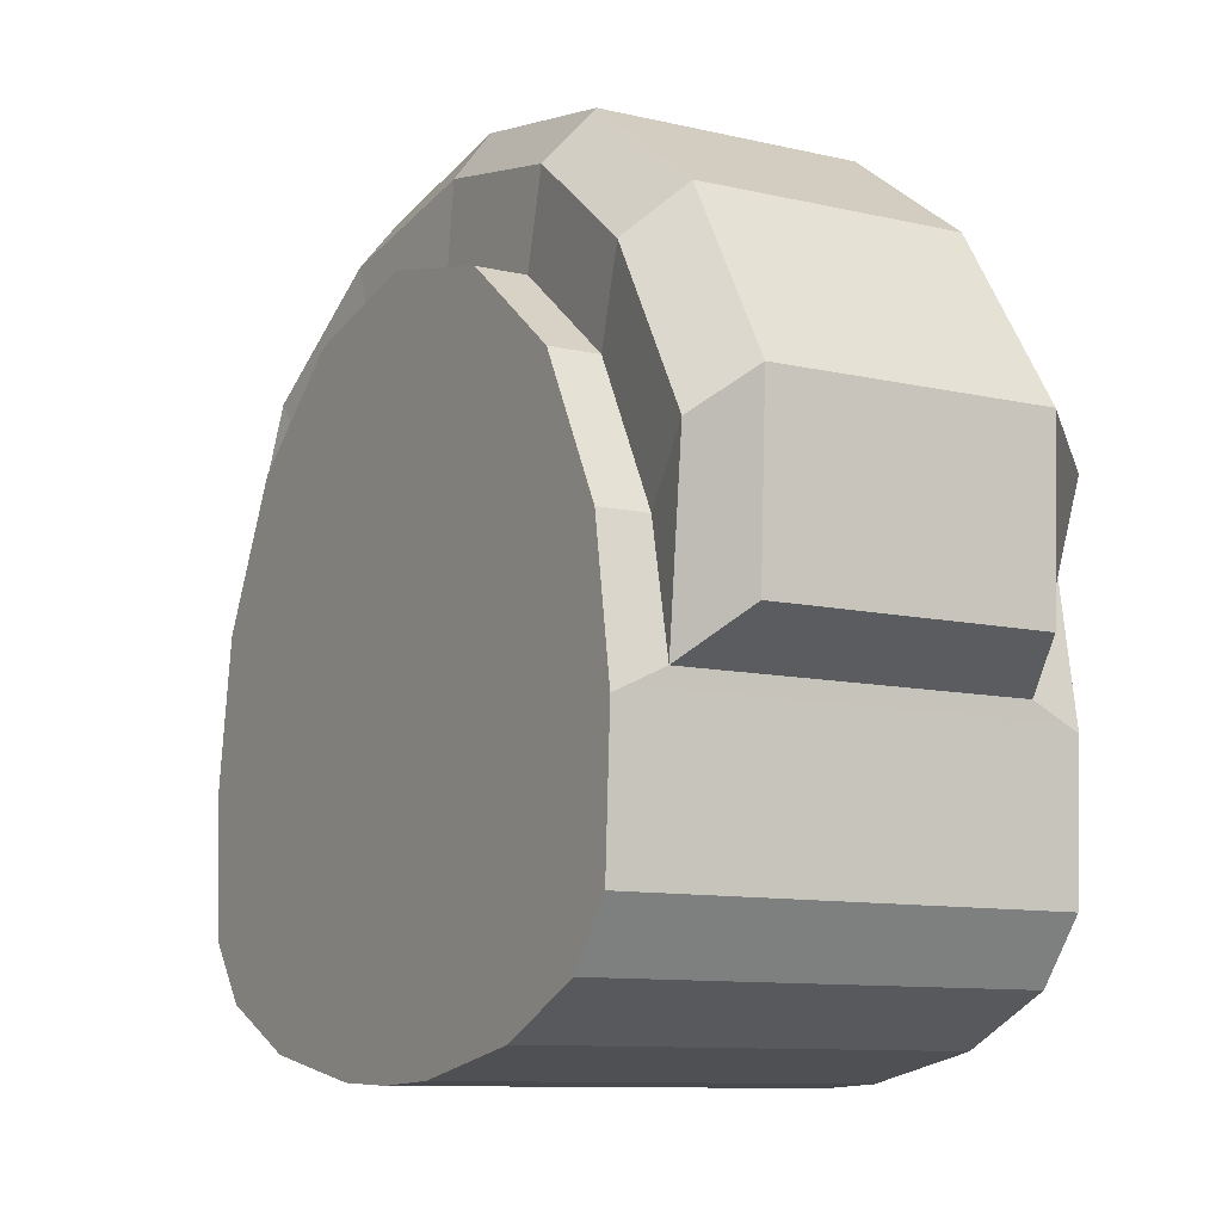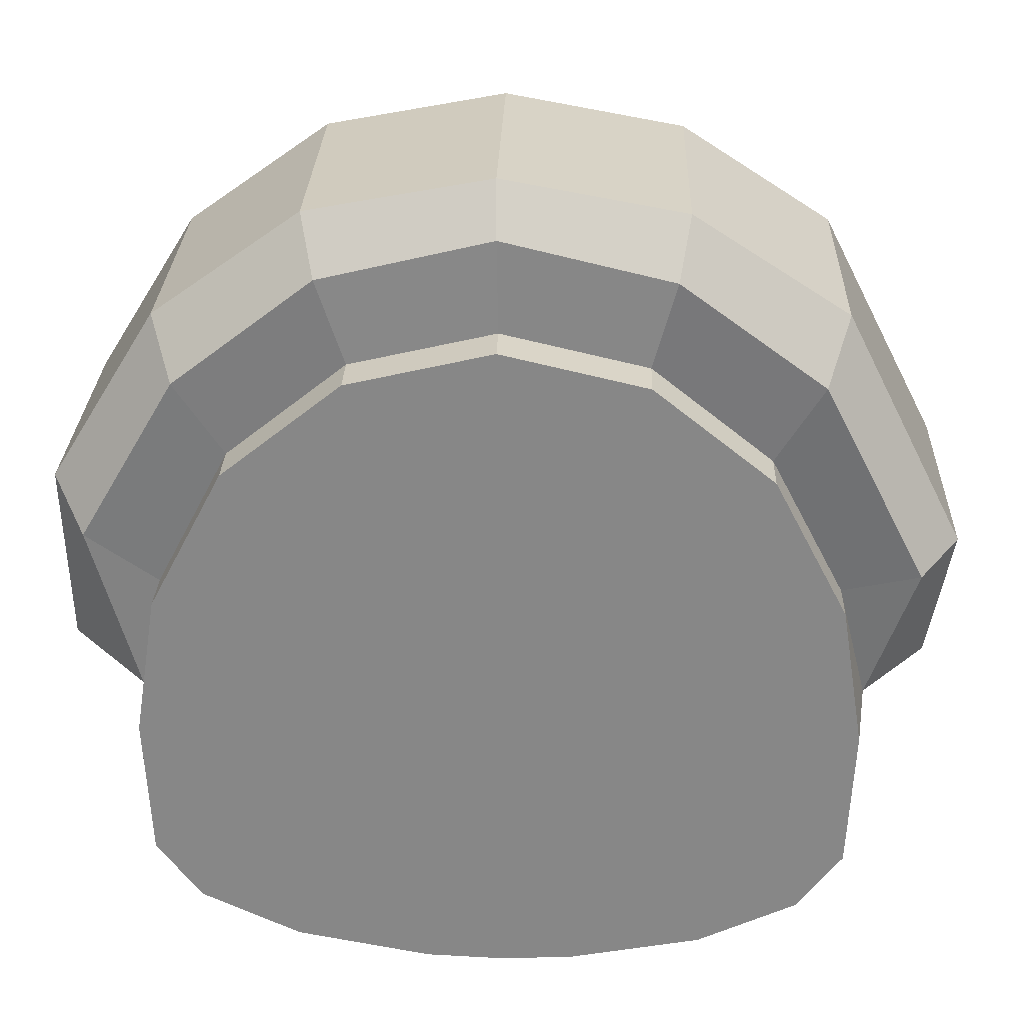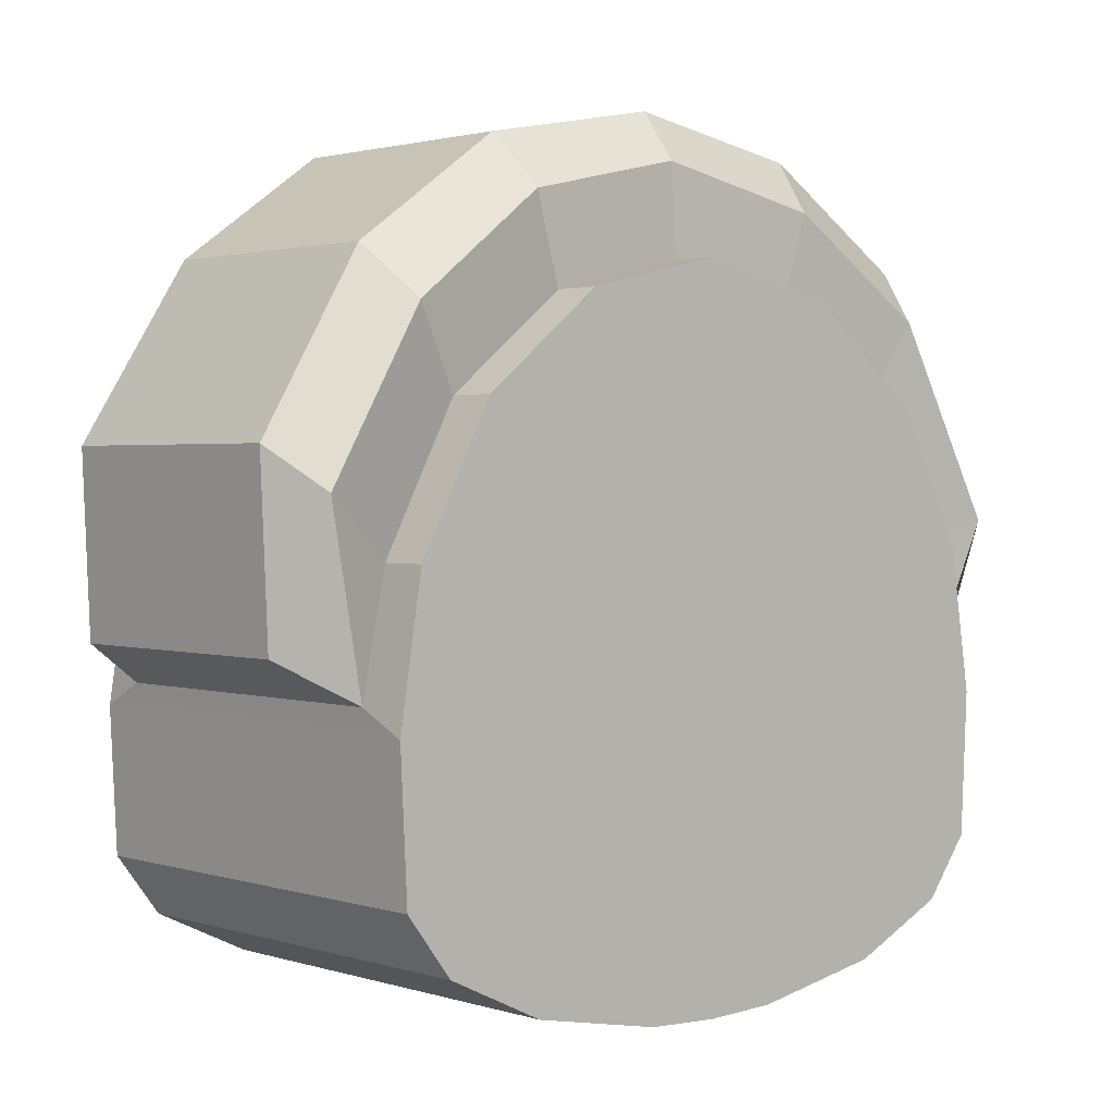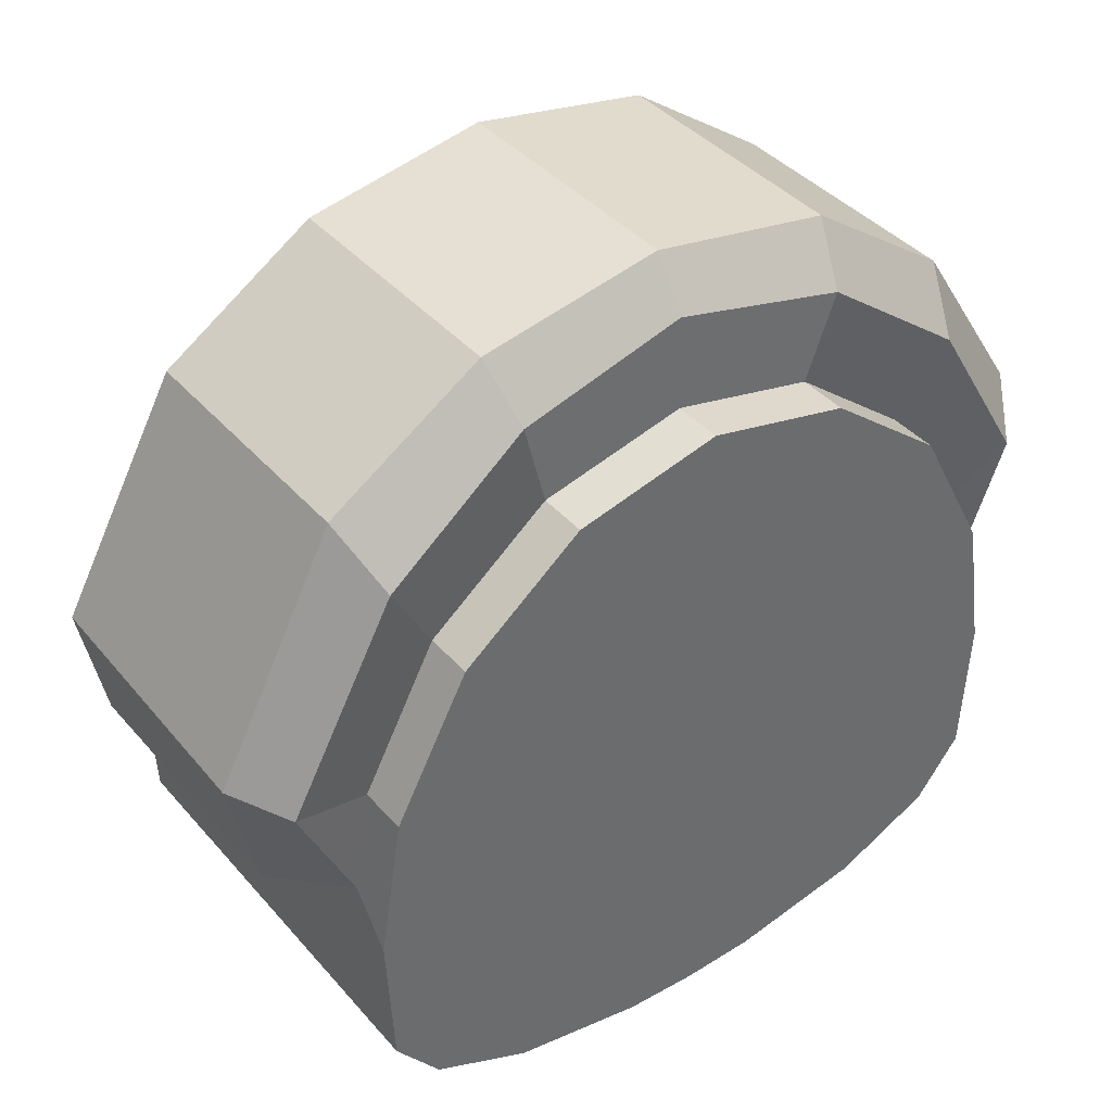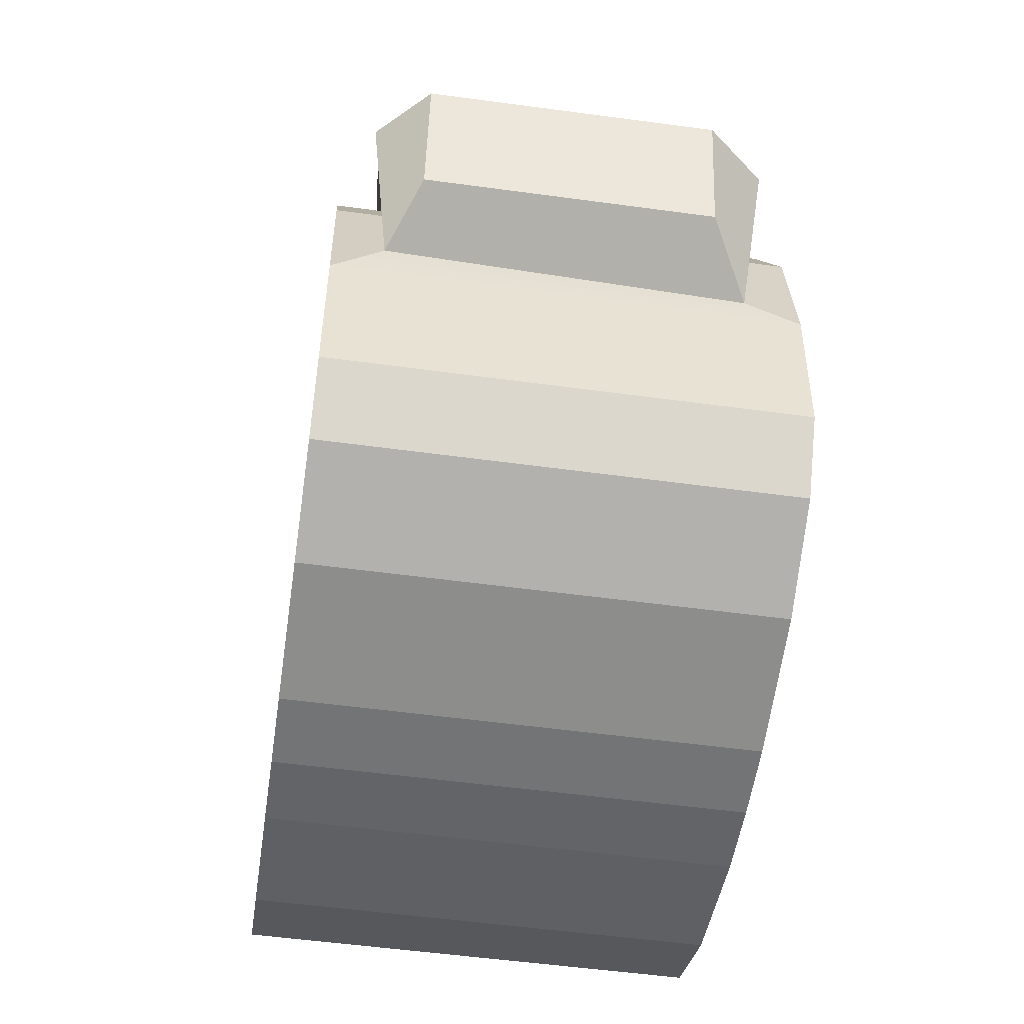
<metadata>
{"format":"obj","ext":"obj","renderer":"f3d","projection":"perspective","resolution":1024,"background":"white","views":[{"elev":-10.1,"azim":-120.8,"up":"+Y"},{"elev":27.2,"azim":1.8,"up":"+Y"},{"elev":1.8,"azim":-41.8,"up":"+Y"},{"elev":39.7,"azim":143.6,"up":"+Y"},{"elev":-53.6,"azim":81.7,"up":"+Y"}]}
</metadata>
<code>
g sushi_col
v -0.4109 -0.127 0.1946
v -0.4611 0.07447 0.2139
v -0.3833 0.008081 0.1946
v -0.3833 0.008081 -0.1934
v -0.4616 0.07459 -0.2116
v -0.4109 -0.127 -0.1934
v 0.3833 0.008081 0.1946
v 0.4682 0.03872 0.2174
v 0.4162 -0.1225 0.1946
v 0.4026 -0.114 -0.1934
v 0.4734 0.03483 -0.2073
v 0.3833 0.008081 -0.1934
v 1.011e-08 -0.4709 0.2496
v 0.08379 -0.4673 0.2496
v 0.08379 -0.4673 -0.2496
v 1.011e-08 -0.4709 -0.2496
v -0.4008 -0.3168 0.2496
v -0.349 -0.3849 0.2496
v -0.349 -0.3849 -0.2496
v -0.4008 -0.3168 -0.2496
v -0.349 -0.3849 0.2496
v -0.2369 -0.4382 0.2496
v -0.2369 -0.4382 -0.2496
v -0.349 -0.3849 -0.2496
v -0.2369 -0.4382 0.2496
v -0.08379 -0.4673 0.2496
v -0.08379 -0.4673 -0.2496
v -0.2369 -0.4382 -0.2496
v -0.1639 0.2762 0.1946
v 1.011e-08 0.3145 0.1946
v 1.011e-08 0.3145 0.2496
v -0.1639 0.2762 0.2496
v -0.2995 0.1678 0.1946
v -0.1639 0.2762 0.1946
v -0.1639 0.2762 0.2496
v -0.2995 0.1678 0.2496
v -0.3833 0.008081 0.1946
v -0.2995 0.1678 0.1946
v -0.2995 0.1678 0.2496
v -0.3833 0.008081 0.2496
v -0.4109 -0.127 0.1946
v -0.3833 0.008081 0.1946
v -0.3833 0.008081 0.2496
v -0.4089 -0.1543 0.2496
v -0.4089 -0.1543 0.2496
v -0.4008 -0.3168 0.2496
v -0.4008 -0.3168 -0.2496
v -0.4089 -0.1543 -0.2496
v -0.4109 -0.127 -0.1934
v -0.4109 -0.127 0.1946
v -0.1639 0.2762 -0.1934
v -0.1639 0.2762 -0.2496
v 1.011e-08 0.3145 -0.2496
v 1.011e-08 0.3145 -0.1934
v -0.2995 0.1678 -0.1934
v -0.2995 0.1678 -0.2496
v -0.1639 0.2762 -0.2496
v -0.1639 0.2762 -0.1934
v -0.3833 0.008081 -0.1934
v -0.3833 0.008081 -0.2496
v -0.2995 0.1678 -0.2496
v -0.2995 0.1678 -0.1934
v -0.4109 -0.127 -0.1934
v -0.4089 -0.1543 -0.2496
v -0.3833 0.008081 -0.2496
v -0.3833 0.008081 -0.1934
v 0.349 -0.3849 0.2496
v 0.4008 -0.3168 0.2496
v 0.4008 -0.3168 -0.2496
v 0.349 -0.3849 -0.2496
v 0.2369 -0.4382 0.2496
v 0.349 -0.3849 0.2496
v 0.349 -0.3849 -0.2496
v 0.2369 -0.4382 -0.2496
v 0.08379 -0.4673 0.2496
v 0.2369 -0.4382 0.2496
v 0.2369 -0.4382 -0.2496
v 0.08379 -0.4673 -0.2496
v 0.1639 0.2762 0.1946
v 0.1639 0.2762 0.2496
v 1.011e-08 0.3145 0.2496
v 1.011e-08 0.3145 0.1946
v 0.2995 0.1678 0.1946
v 0.2995 0.1678 0.2496
v 0.1639 0.2762 0.2496
v 0.1639 0.2762 0.1946
v 0.3833 0.008081 0.1946
v 0.3833 0.008081 0.2496
v 0.2995 0.1678 0.2496
v 0.2995 0.1678 0.1946
v 0.4162 -0.1225 0.1946
v 0.4089 -0.1543 0.2496
v 0.3833 0.008081 0.2496
v 0.3833 0.008081 0.1946
v 0.4008 -0.3168 0.2496
v 0.4089 -0.1543 -0.2496
v 0.4008 -0.3168 -0.2496
v 0.4089 -0.1543 0.2496
v 0.4026 -0.114 -0.1934
v 0.4162 -0.1225 0.1946
v 0.1639 0.2762 -0.1934
v 1.011e-08 0.3145 -0.1934
v 1.011e-08 0.3145 -0.2496
v 0.1639 0.2762 -0.2496
v 0.2995 0.1678 -0.1934
v 0.1639 0.2762 -0.1934
v 0.1639 0.2762 -0.2496
v 0.2995 0.1678 -0.2496
v 0.3833 0.008081 -0.1934
v 0.2995 0.1678 -0.1934
v 0.2995 0.1678 -0.2496
v 0.3833 0.008081 -0.2496
v 0.4026 -0.114 -0.1934
v 0.3833 0.008081 -0.1934
v 0.3833 0.008081 -0.2496
v 0.4089 -0.1543 -0.2496
v -0.08379 -0.4673 0.2496
v 1.011e-08 -0.4709 0.2496
v 1.011e-08 -0.4709 -0.2496
v -0.08379 -0.4673 -0.2496
v 0.349 -0.3849 -0.2496
v 0.4008 -0.3168 -0.2496
v 0.4089 -0.1543 -0.2496
v 0.3833 0.008081 -0.2496
v 1.011e-08 0.3145 -0.2496
v -0.1639 0.2762 -0.2496
v -0.08379 -0.4673 -0.2496
v 1.011e-08 -0.4709 -0.2496
v -0.1639 0.2762 -0.2496
v -0.2995 0.1678 -0.2496
v -0.2369 -0.4382 -0.2496
v -0.08379 -0.4673 -0.2496
v -0.2995 0.1678 -0.2496
v -0.3833 0.008081 -0.2496
v -0.349 -0.3849 -0.2496
v -0.2369 -0.4382 -0.2496
v -0.3833 0.008081 -0.2496
v -0.4089 -0.1543 -0.2496
v -0.4008 -0.3168 -0.2496
v -0.349 -0.3849 -0.2496
v 0.08379 -0.4673 -0.2496
v 0.1639 0.2762 -0.2496
v 1.011e-08 0.3145 -0.2496
v 1.011e-08 -0.4709 -0.2496
v 0.08379 -0.4673 -0.2496
v 0.2369 -0.4382 -0.2496
v 0.2995 0.1678 -0.2496
v 0.1639 0.2762 -0.2496
v 0.2369 -0.4382 -0.2496
v 0.349 -0.3849 -0.2496
v 0.3833 0.008081 -0.2496
v 0.2995 0.1678 -0.2496
v -0.349 -0.3849 0.2496
v -0.4008 -0.3168 0.2496
v -0.4089 -0.1543 0.2496
v -0.3833 0.008081 0.2496
v 1.011e-08 -0.4709 0.2496
v 1.011e-08 0.3145 0.2496
v 0.1639 0.2762 0.2496
v 0.08379 -0.4673 0.2496
v -0.08379 -0.4673 0.2496
v -0.1639 0.2762 0.2496
v 1.011e-08 0.3145 0.2496
v 0.1639 0.2762 0.2496
v 0.2995 0.1678 0.2496
v 0.2369 -0.4382 0.2496
v 0.08379 -0.4673 0.2496
v 0.2995 0.1678 0.2496
v 0.3833 0.008081 0.2496
v 0.349 -0.3849 0.2496
v 0.2369 -0.4382 0.2496
v -0.08379 -0.4673 0.2496
v -0.2369 -0.4382 0.2496
v -0.2995 0.1678 0.2496
v -0.1639 0.2762 0.2496
v -0.2369 -0.4382 0.2496
v -0.349 -0.3849 0.2496
v -0.3833 0.008081 0.2496
v -0.2995 0.1678 0.2496
v 0.3833 0.008081 0.2496
v 0.4089 -0.1543 0.2496
v 0.4008 -0.3168 0.2496
v 0.349 -0.3849 0.2496
v -0.1639 0.2762 0.1946
v -0.1957 0.3746 0.1994
v -0.001853 0.4176 0.1901
v 1.011e-08 0.3145 0.1946
v -0.2995 0.1678 0.1946
v -0.3525 0.2578 0.2111
v -0.1957 0.3746 0.1994
v -0.1639 0.2762 0.1946
v -0.3833 0.008081 0.1946
v -0.4611 0.07447 0.2139
v -0.3525 0.2578 0.2111
v -0.2995 0.1678 0.1946
v 1.011e-08 0.3145 -0.1934
v -0.001853 0.418 -0.1879
v -0.1958 0.375 -0.1972
v -0.1639 0.2762 -0.1934
v -0.1639 0.2762 -0.1934
v -0.1958 0.375 -0.1972
v -0.3528 0.2581 -0.2089
v -0.2995 0.1678 -0.1934
v -0.2995 0.1678 -0.1934
v -0.3528 0.2581 -0.2089
v -0.4616 0.07459 -0.2116
v -0.3833 0.008081 -0.1934
v 1.011e-08 0.3145 0.1946
v -0.001853 0.4176 0.1901
v 0.1907 0.3754 0.1994
v 0.1639 0.2762 0.1946
v 0.1639 0.2762 0.1946
v 0.1907 0.3754 0.1994
v 0.352 0.2619 0.2111
v 0.2995 0.1678 0.1946
v 0.2995 0.1678 0.1946
v 0.352 0.2619 0.2111
v 0.4682 0.03872 0.2174
v 0.3833 0.008081 0.1946
v 0.1639 0.2762 -0.1934
v 0.1909 0.3758 -0.1972
v -0.001853 0.418 -0.1879
v 1.011e-08 0.3145 -0.1934
v 0.2995 0.1678 -0.1934
v 0.3534 0.2621 -0.2086
v 0.1909 0.3758 -0.1972
v 0.1639 0.2762 -0.1934
v 0.3833 0.008081 -0.1934
v 0.4734 0.03483 -0.2073
v 0.3534 0.2621 -0.2086
v 0.2995 0.1678 -0.1934
v -0.4911 -0.08044 0.1567
v -0.4911 -0.08044 -0.1538
v -0.5 0.1205 -0.1538
v -0.5 0.1205 0.1567
v -0.5 0.1205 0.1567
v -0.5 0.1205 -0.1538
v -0.3797 0.3145 -0.1475
v -0.3797 0.3145 0.1504
v -0.3797 0.3145 0.1504
v -0.3797 0.3145 -0.1475
v -0.2123 0.4336 -0.1475
v -0.2123 0.4336 0.1504
v -0.2123 0.4336 0.1504
v -0.2123 0.4336 -0.1475
v -0.003287 0.4726 -0.1475
v -0.003287 0.4726 0.1504
v -0.003287 0.4726 0.1504
v -0.003287 0.4726 -0.1475
v 0.2037 0.4349 -0.1475
v 0.2037 0.4349 0.1504
v 0.2037 0.4349 0.1504
v 0.2037 0.4349 -0.1475
v 0.379 0.3218 -0.1475
v 0.379 0.3218 0.1504
v 0.379 0.3218 0.1504
v 0.379 0.3218 -0.1475
v 0.517 0.05237 -0.1475
v 0.5134 0.05814 0.1624
v 0.5134 0.05814 0.1624
v 0.517 0.05237 -0.1475
v 0.4846 -0.0835 -0.1475
v 0.4846 -0.0835 0.1624
v -0.1957 0.3746 0.1994
v -0.2123 0.4336 0.1504
v -0.003287 0.4726 0.1504
v -0.001853 0.4176 0.1901
v -0.3525 0.2578 0.2111
v -0.3797 0.3145 0.1504
v -0.2123 0.4336 0.1504
v -0.1957 0.3746 0.1994
v -0.4611 0.07447 0.2139
v -0.5 0.1205 0.1567
v -0.3797 0.3145 0.1504
v -0.3525 0.2578 0.2111
v -0.4109 -0.127 0.1946
v -0.4911 -0.08044 0.1567
v -0.5 0.1205 0.1567
v -0.4611 0.07447 0.2139
v -0.4911 -0.08044 0.1567
v -0.4109 -0.127 0.1946
v -0.4109 -0.127 -0.1934
v -0.4911 -0.08044 -0.1538
v -0.4616 0.07459 -0.2116
v -0.5 0.1205 -0.1538
v -0.4911 -0.08044 -0.1538
v -0.4109 -0.127 -0.1934
v -0.3528 0.2581 -0.2089
v -0.3797 0.3145 -0.1475
v -0.5 0.1205 -0.1538
v -0.4616 0.07459 -0.2116
v -0.1958 0.375 -0.1972
v -0.2123 0.4336 -0.1475
v -0.3797 0.3145 -0.1475
v -0.3528 0.2581 -0.2089
v -0.001853 0.418 -0.1879
v -0.003287 0.4726 -0.1475
v -0.2123 0.4336 -0.1475
v -0.1958 0.375 -0.1972
v 0.1909 0.3758 -0.1972
v 0.2037 0.4349 -0.1475
v -0.003287 0.4726 -0.1475
v -0.001853 0.418 -0.1879
v 0.3534 0.2621 -0.2086
v 0.379 0.3218 -0.1475
v 0.2037 0.4349 -0.1475
v 0.1909 0.3758 -0.1972
v 0.4734 0.03483 -0.2073
v 0.517 0.05237 -0.1475
v 0.379 0.3218 -0.1475
v 0.3534 0.2621 -0.2086
v 0.4026 -0.114 -0.1934
v 0.4846 -0.0835 -0.1475
v 0.517 0.05237 -0.1475
v 0.4734 0.03483 -0.2073
v 0.4846 -0.0835 -0.1475
v 0.4026 -0.114 -0.1934
v 0.4162 -0.1225 0.1946
v 0.4846 -0.0835 0.1624
v 0.4682 0.03872 0.2174
v 0.5134 0.05814 0.1624
v 0.4846 -0.0835 0.1624
v 0.4162 -0.1225 0.1946
v 0.352 0.2619 0.2111
v 0.379 0.3218 0.1504
v 0.5134 0.05814 0.1624
v 0.4682 0.03872 0.2174
v 0.1907 0.3754 0.1994
v 0.2037 0.4349 0.1504
v 0.379 0.3218 0.1504
v 0.352 0.2619 0.2111
v -0.001853 0.4176 0.1901
v -0.003287 0.4726 0.1504
v 0.2037 0.4349 0.1504
v 0.1907 0.3754 0.1994
g sushi_col_0
f 3 2 1
f 6 5 4
f 9 8 7
f 12 11 10
f 15 14 13
f 16 15 13
f 19 18 17
f 20 19 17
f 23 22 21
f 24 23 21
f 27 26 25
f 28 27 25
f 31 30 29
f 32 31 29
f 35 34 33
f 36 35 33
f 39 38 37
f 40 39 37
f 43 42 41
f 44 43 41
f 47 46 45
f 48 47 45
f 48 45 49
f 45 50 49
f 53 52 51
f 54 53 51
f 57 56 55
f 58 57 55
f 61 60 59
f 62 61 59
f 65 64 63
f 66 65 63
f 69 68 67
f 70 69 67
f 73 72 71
f 74 73 71
f 77 76 75
f 78 77 75
f 81 80 79
f 82 81 79
f 85 84 83
f 86 85 83
f 89 88 87
f 90 89 87
f 93 92 91
f 94 93 91
f 97 96 95
f 96 98 95
f 98 96 99
f 100 98 99
f 103 102 101
f 104 103 101
f 107 106 105
f 108 107 105
f 111 110 109
f 112 111 109
f 115 114 113
f 116 115 113
f 119 118 117
f 120 119 117
f 123 122 121
f 124 123 121
f 127 126 125
f 128 127 125
f 131 130 129
f 132 131 129
f 135 134 133
f 136 135 133
f 139 138 137
f 140 139 137
f 143 142 141
f 144 143 141
f 147 146 145
f 148 147 145
f 151 150 149
f 152 151 149
f 155 154 153
f 156 155 153
f 159 158 157
f 160 159 157
f 162 161 157
f 163 162 157
f 166 165 164
f 167 166 164
f 170 169 168
f 171 170 168
f 174 173 172
f 175 174 172
f 178 177 176
f 179 178 176
f 182 181 180
f 183 182 180
f 186 185 184
f 187 186 184
f 190 189 188
f 191 190 188
f 194 193 192
f 195 194 192
f 198 197 196
f 199 198 196
f 202 201 200
f 203 202 200
f 206 205 204
f 207 206 204
f 210 209 208
f 211 210 208
f 214 213 212
f 215 214 212
f 218 217 216
f 219 218 216
f 222 221 220
f 223 222 220
f 226 225 224
f 227 226 224
f 230 229 228
f 231 230 228
f 234 233 232
f 235 234 232
f 238 237 236
f 239 238 236
f 242 241 240
f 243 242 240
f 246 245 244
f 247 246 244
f 250 249 248
f 251 250 248
f 254 253 252
f 255 254 252
f 258 257 256
f 259 258 256
f 262 261 260
f 263 262 260
f 266 265 264
f 267 266 264
f 270 269 268
f 271 270 268
f 274 273 272
f 275 274 272
f 278 277 276
f 279 278 276
f 282 281 280
f 283 282 280
f 286 285 284
f 287 286 284
f 290 289 288
f 291 290 288
f 294 293 292
f 295 294 292
f 298 297 296
f 299 298 296
f 302 301 300
f 303 302 300
f 306 305 304
f 307 306 304
f 310 309 308
f 311 310 308
f 314 313 312
f 315 314 312
f 318 317 316
f 319 318 316
f 322 321 320
f 323 322 320
f 326 325 324
f 327 326 324
f 330 329 328
f 331 330 328
f 334 333 332
f 335 334 332

</code>
